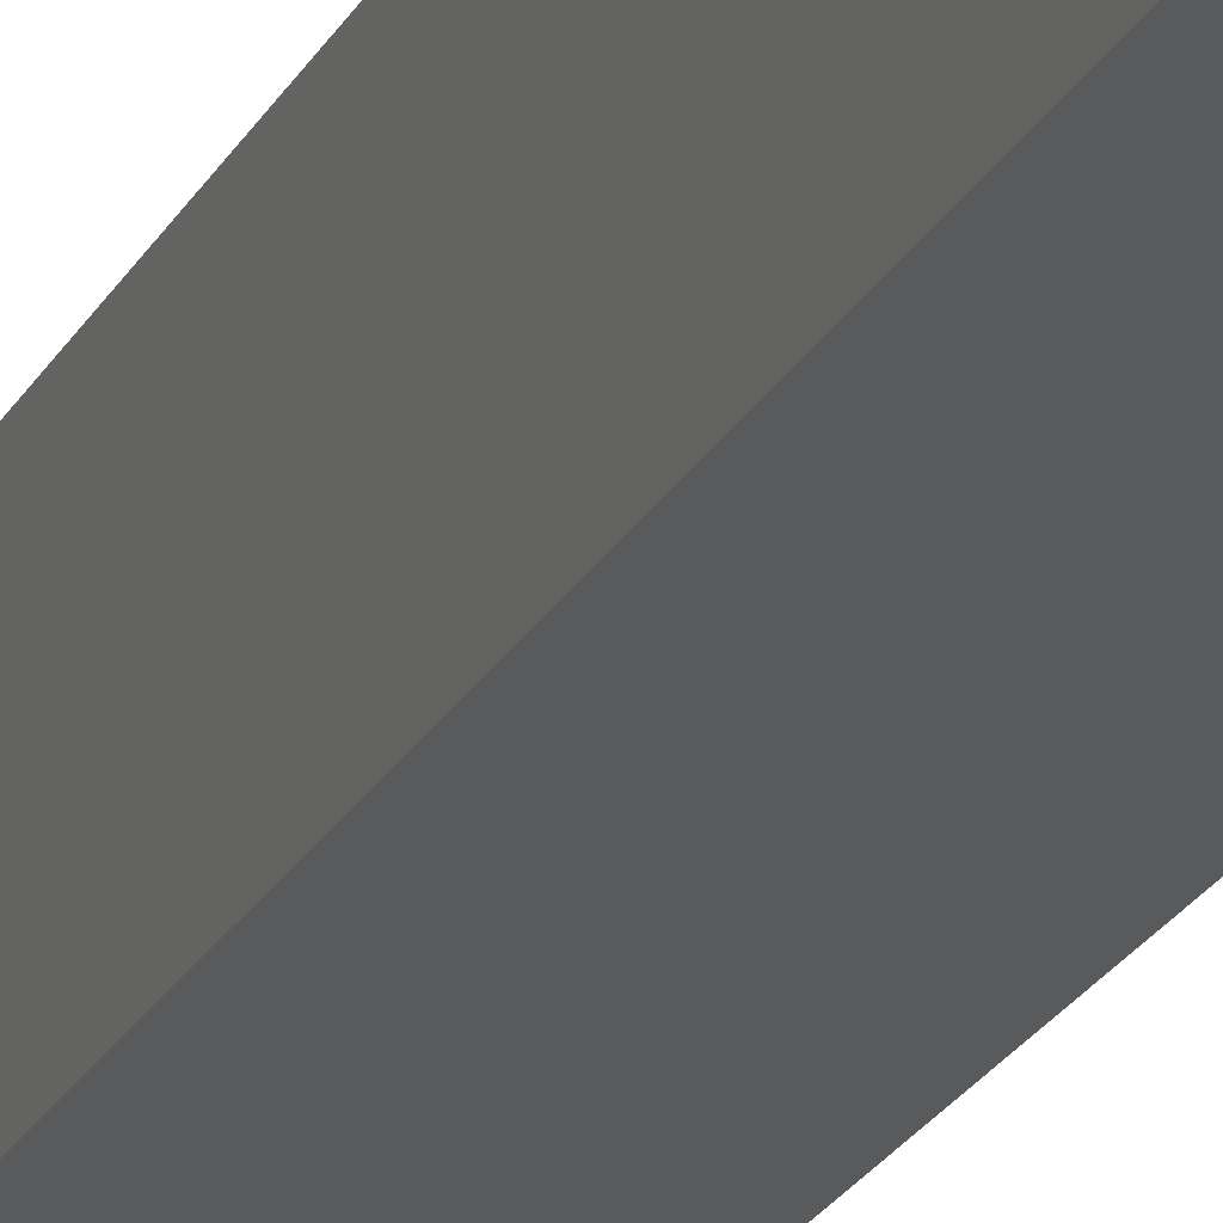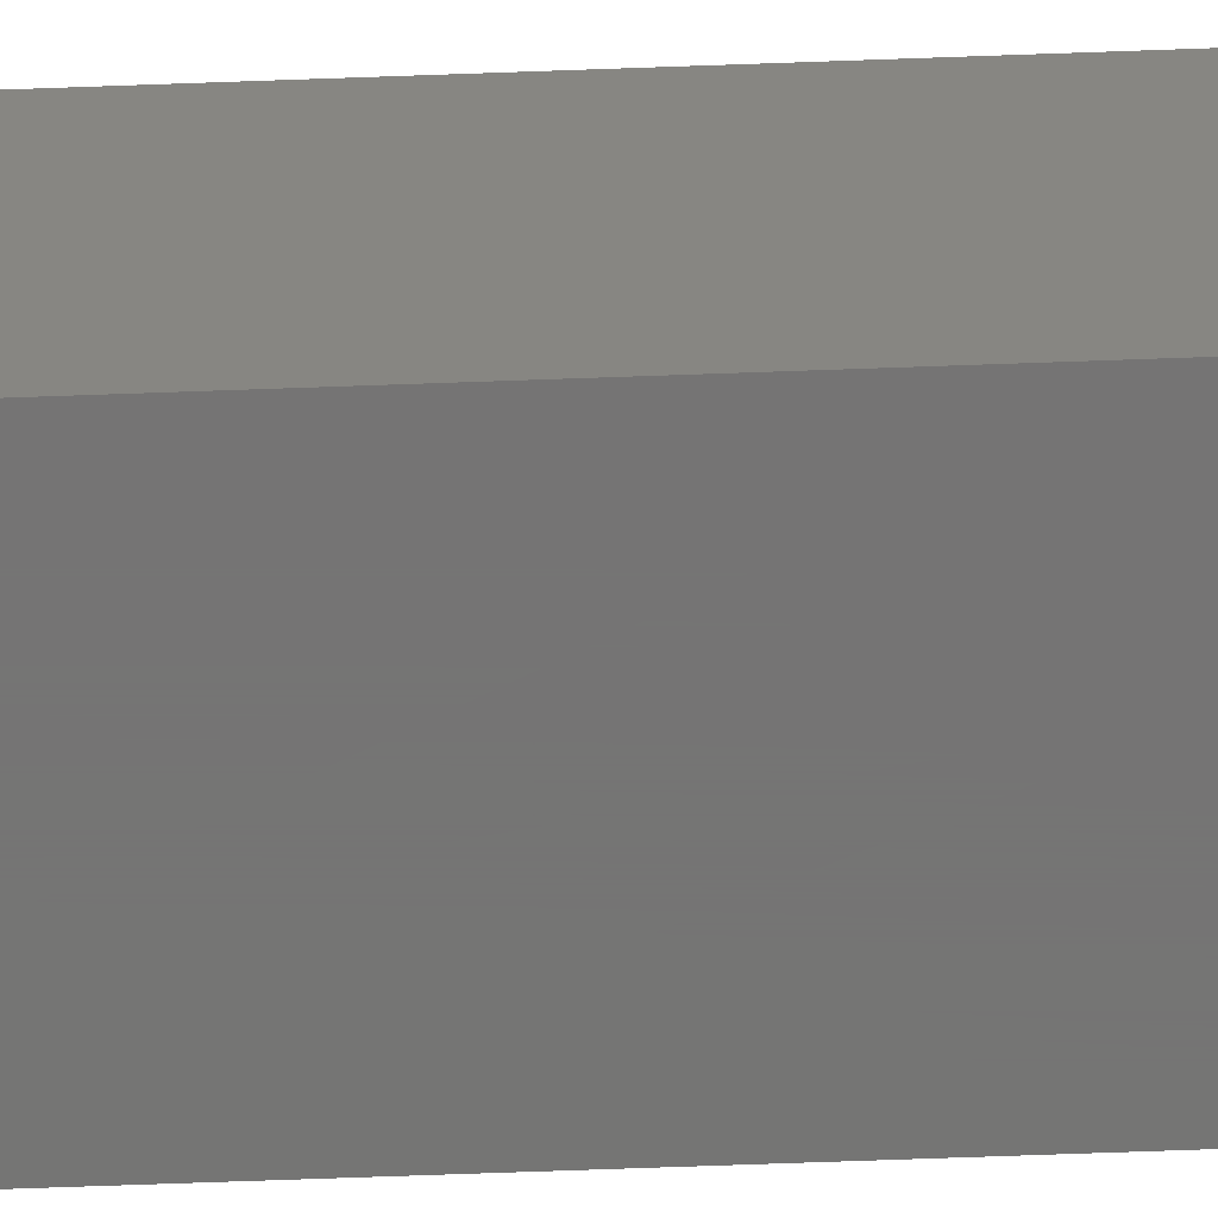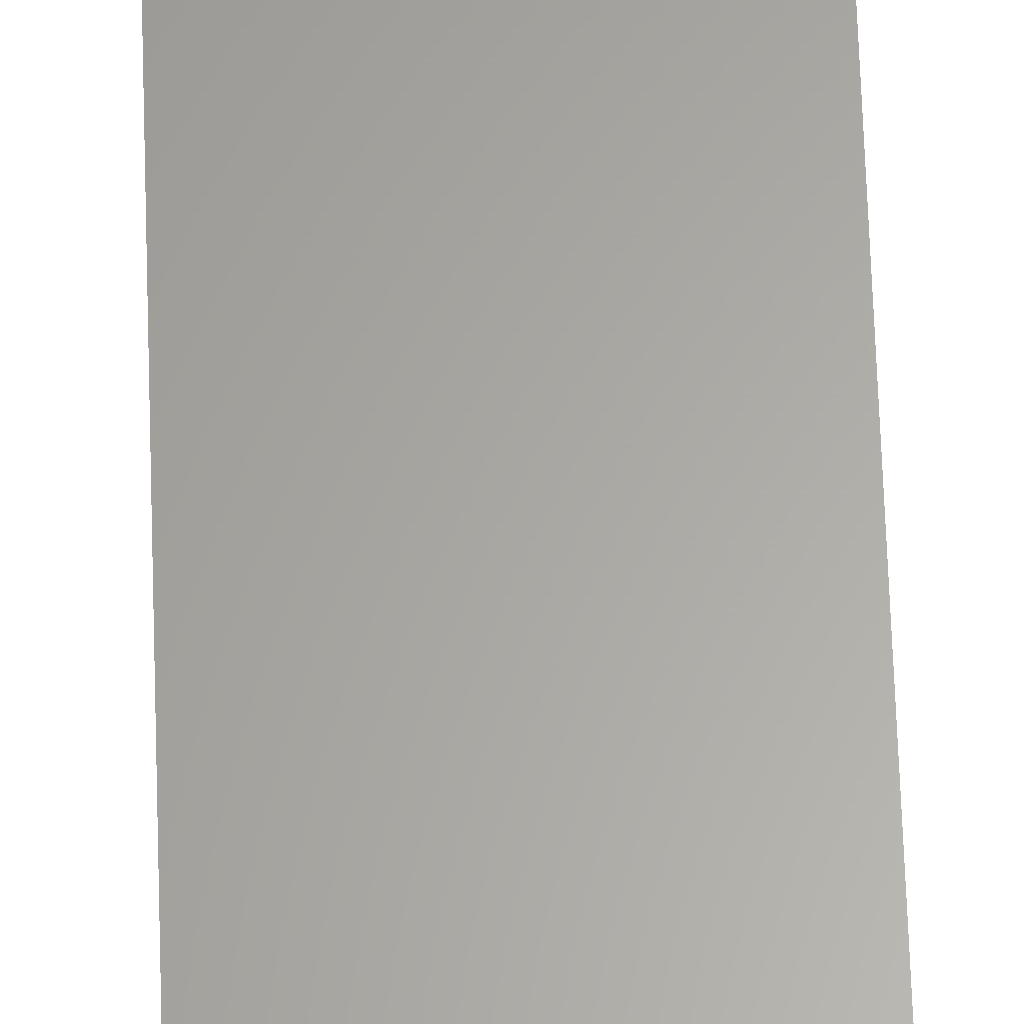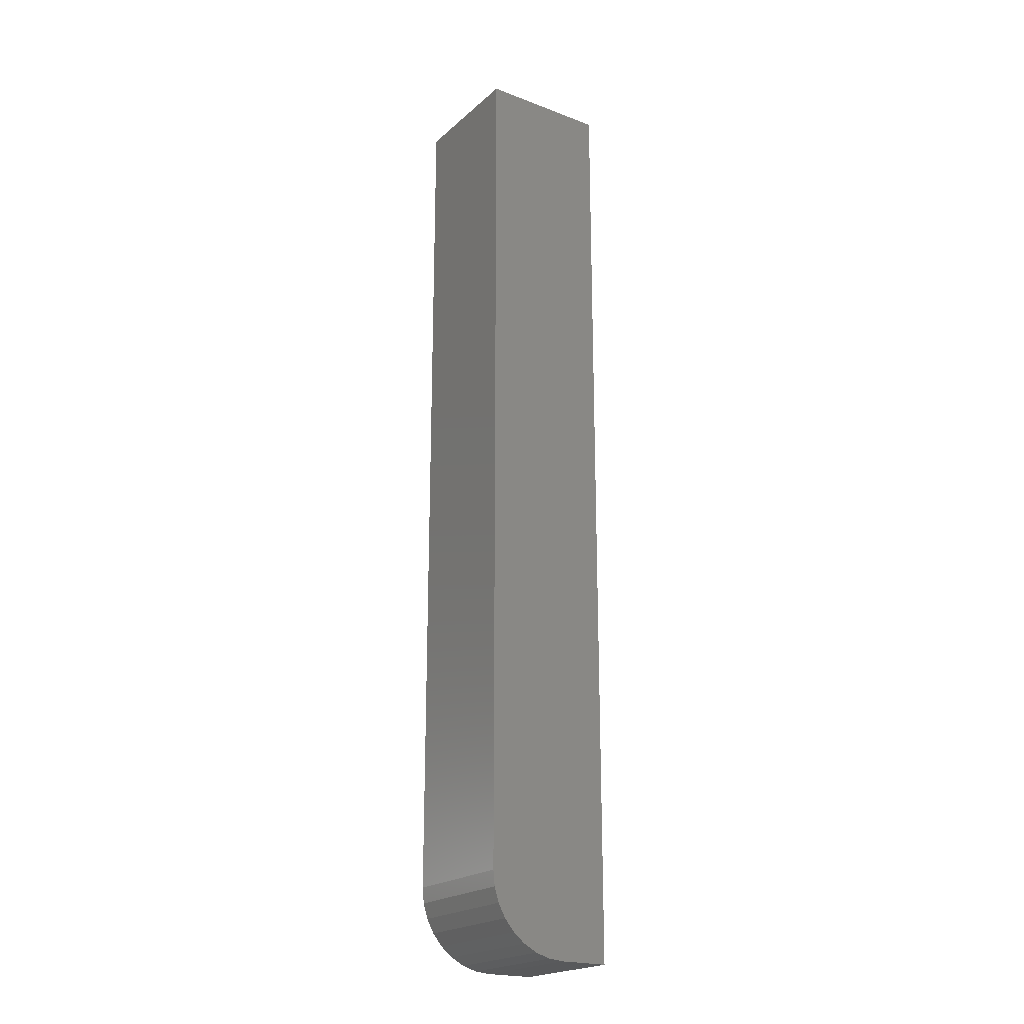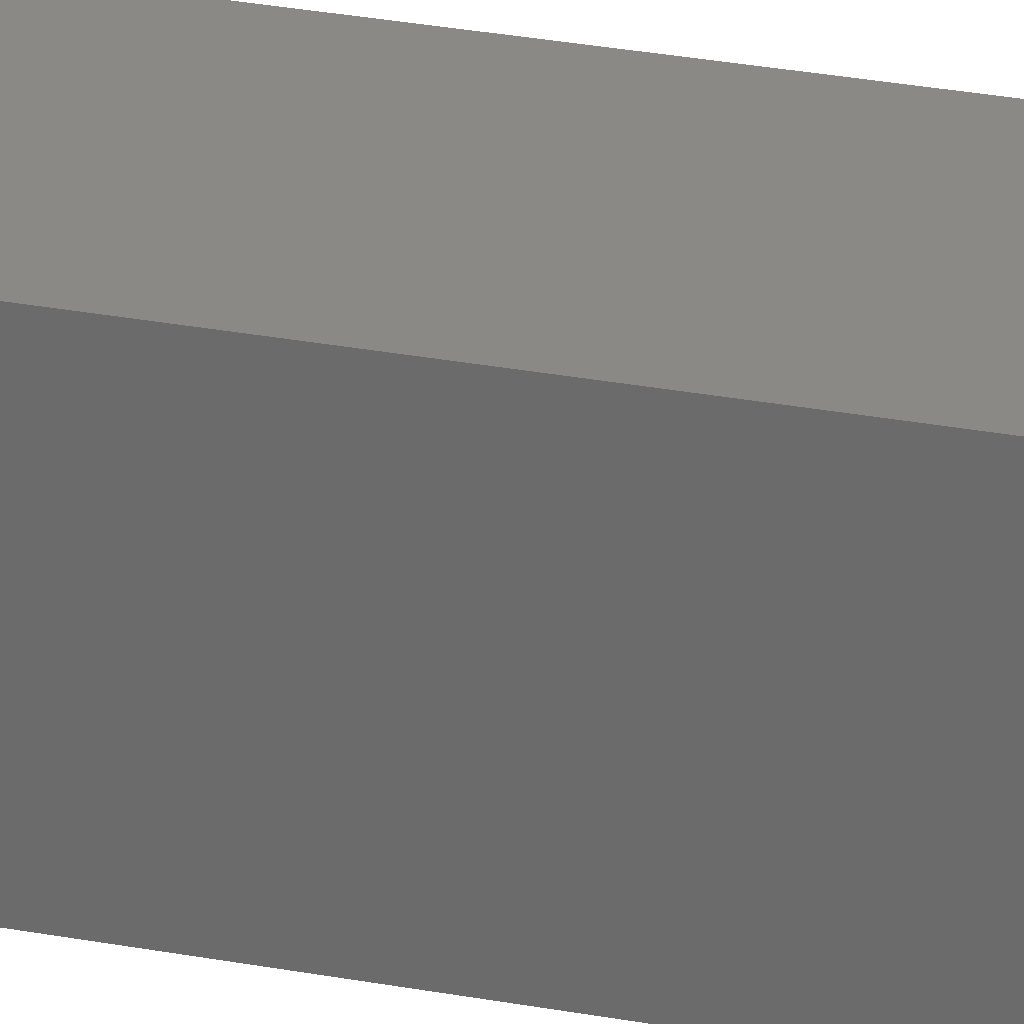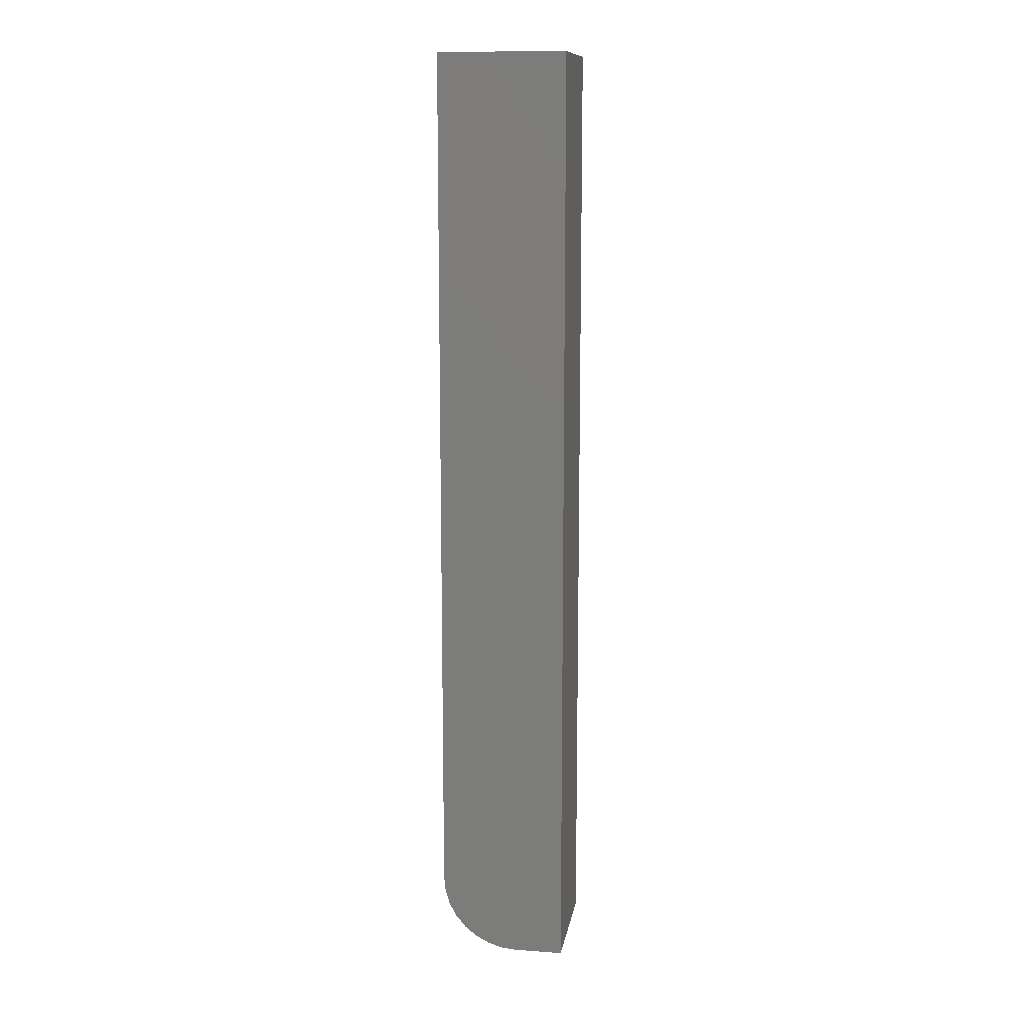
<metadata>
{"format":"stl","ext":"stl","renderer":"f3d","projection":"perspective","resolution":1024,"background":"white","views":[{"elev":-22.5,"azim":158.8,"up":"+Y"},{"elev":-66.9,"azim":-87.9,"up":"+Y"},{"elev":62.8,"azim":-1.9,"up":"+Y"},{"elev":-21.1,"azim":146.1,"up":"+Z"},{"elev":28.3,"azim":106.0,"up":"+Y"},{"elev":12.1,"azim":-170.6,"up":"+Z"}]}
</metadata>
<code>
# stl→obj: 24 verts, 44 faces
v -0.04688 -0.04688 0
v -0.04688 0.05469 0
v -0.007812 -0.04688 0
v -0.007812 0.05469 0
v 0.05469 0.05469 0.0625
v 0.05349 0.05469 0.05031
v 0.04993 0.05469 0.03858
v 0.04415 0.05469 0.02778
v 0.03638 0.05469 0.01831
v 0.02691 0.05469 0.01053
v 0.01611 0.05469 0.004758
v 0.004381 0.05469 0.001201
v -0.04688 0.05469 0.75
v 0.05469 0.05469 0.75
v 0.05469 -0.04688 0.0625
v 0.05469 -0.04688 0.75
v 0.004381 -0.04688 0.001201
v -0.04688 -0.04688 0.75
v 0.01611 -0.04688 0.004758
v 0.02691 -0.04688 0.01053
v 0.03638 -0.04688 0.01831
v 0.04415 -0.04688 0.02778
v 0.04993 -0.04688 0.03858
v 0.05349 -0.04688 0.05031
f 1 2 3
f 3 2 4
f 5 6 7
f 5 7 8
f 5 8 9
f 5 9 10
f 5 10 11
f 5 11 12
f 5 12 4
f 5 4 2
f 5 2 13
f 5 13 14
f 15 5 16
f 16 5 14
f 3 17 1
f 15 16 18
f 15 18 1
f 15 1 17
f 15 17 19
f 15 19 20
f 15 20 21
f 15 21 22
f 15 22 23
f 15 23 24
f 3 4 17
f 17 4 12
f 17 12 19
f 19 12 11
f 19 11 20
f 20 11 10
f 20 10 21
f 21 10 9
f 21 9 22
f 22 9 8
f 22 8 23
f 23 8 7
f 23 7 24
f 24 7 6
f 24 6 15
f 15 6 5
f 18 16 13
f 13 16 14
f 2 1 13
f 13 1 18

</code>
